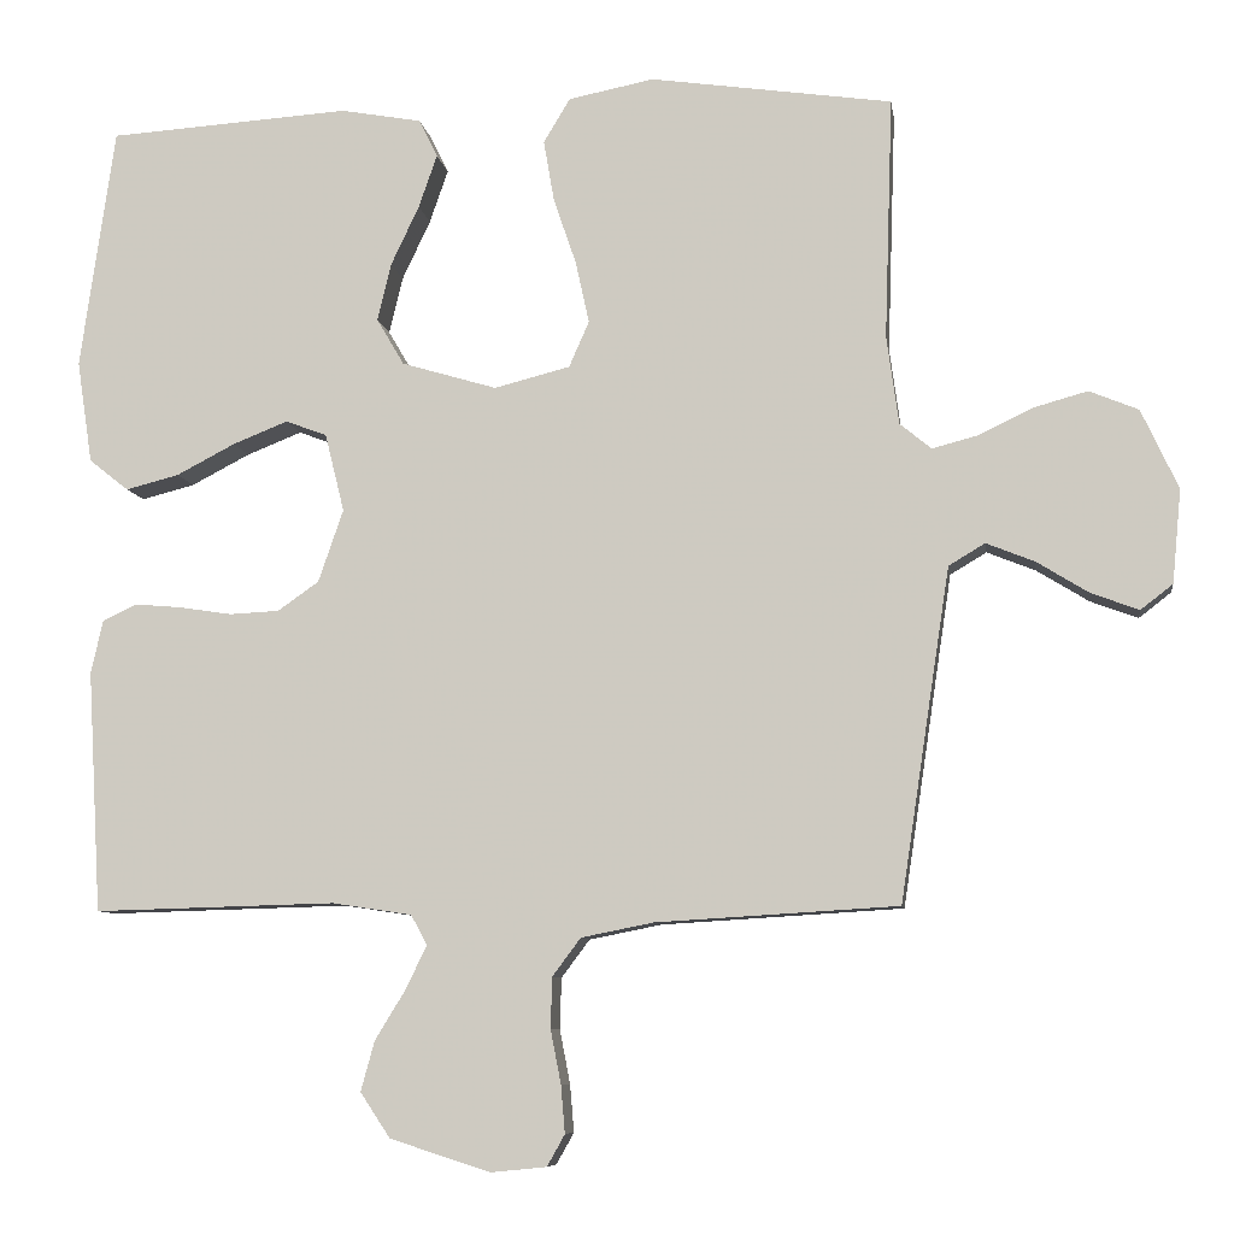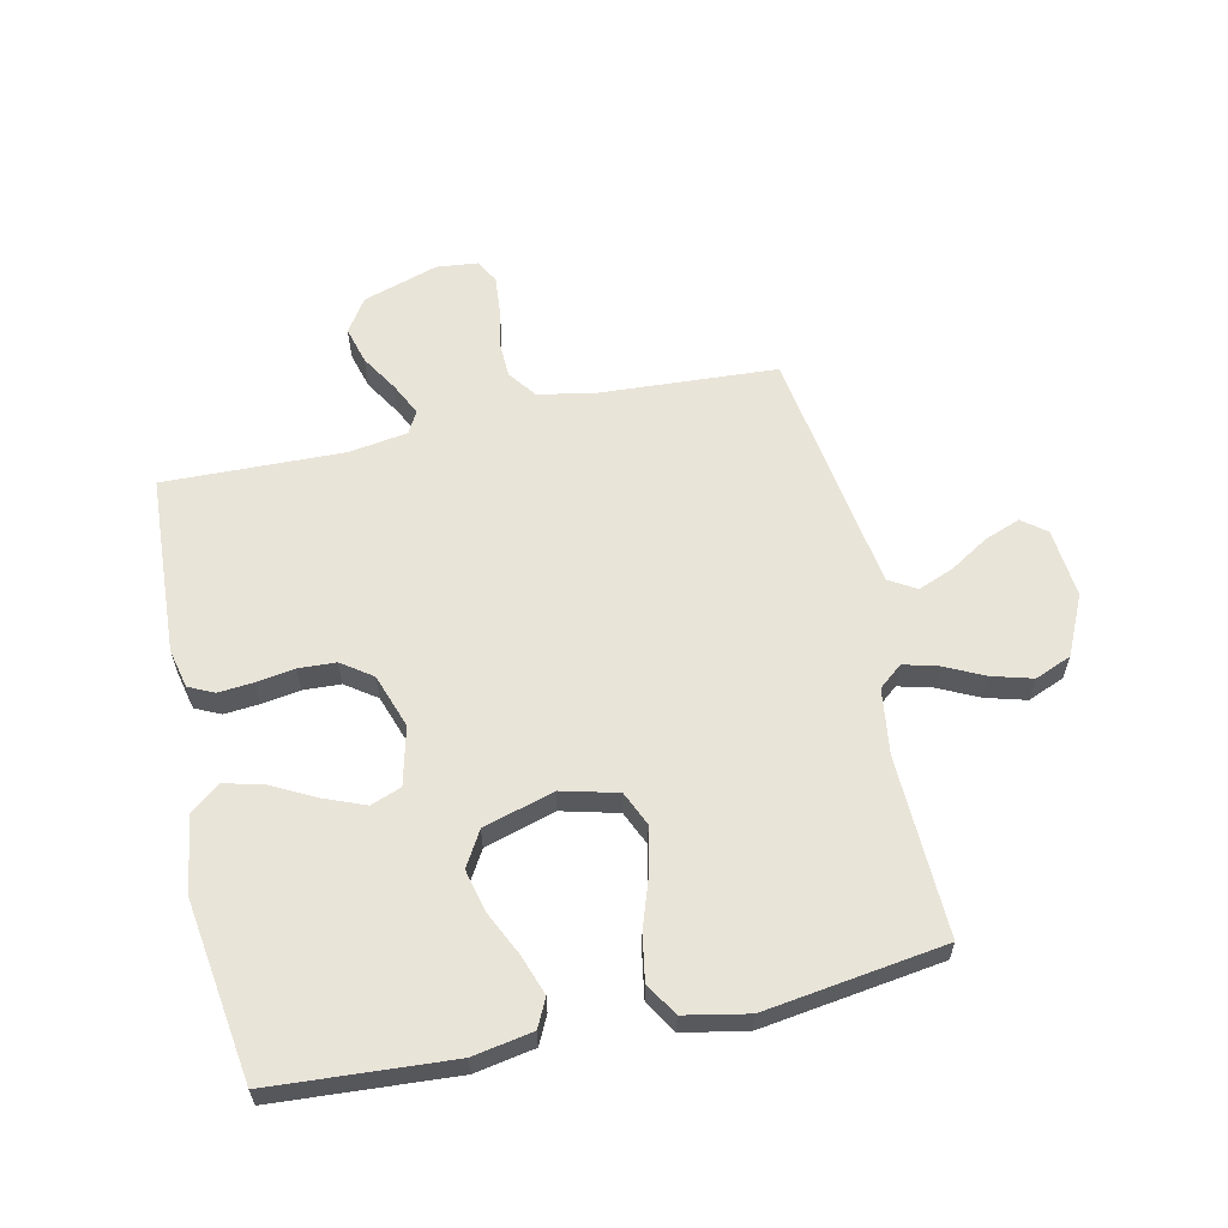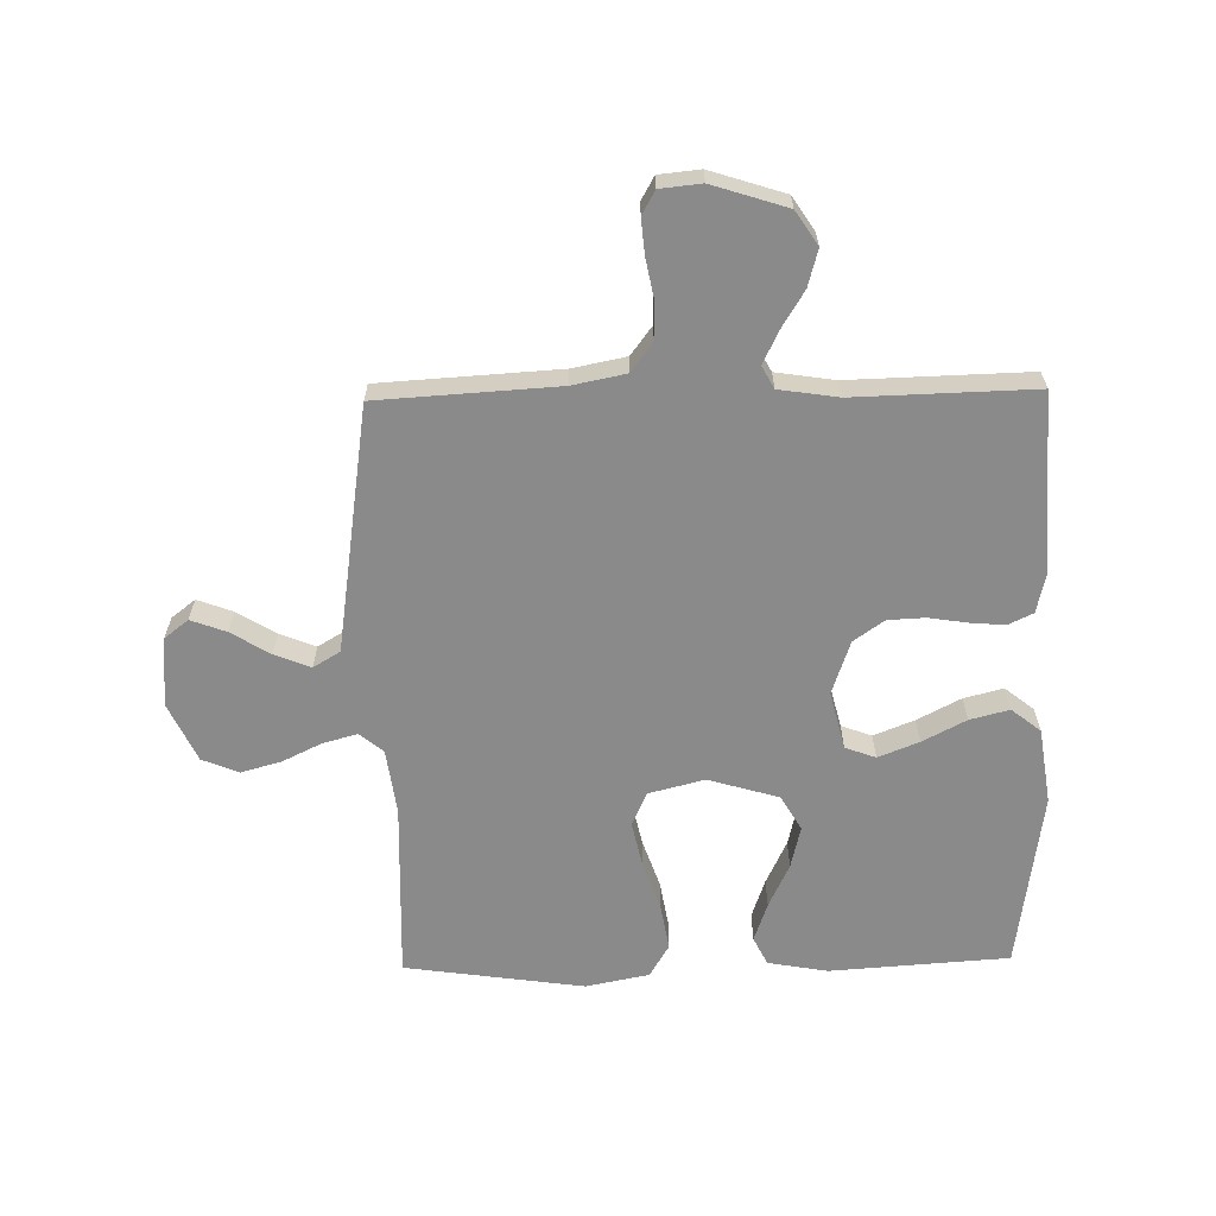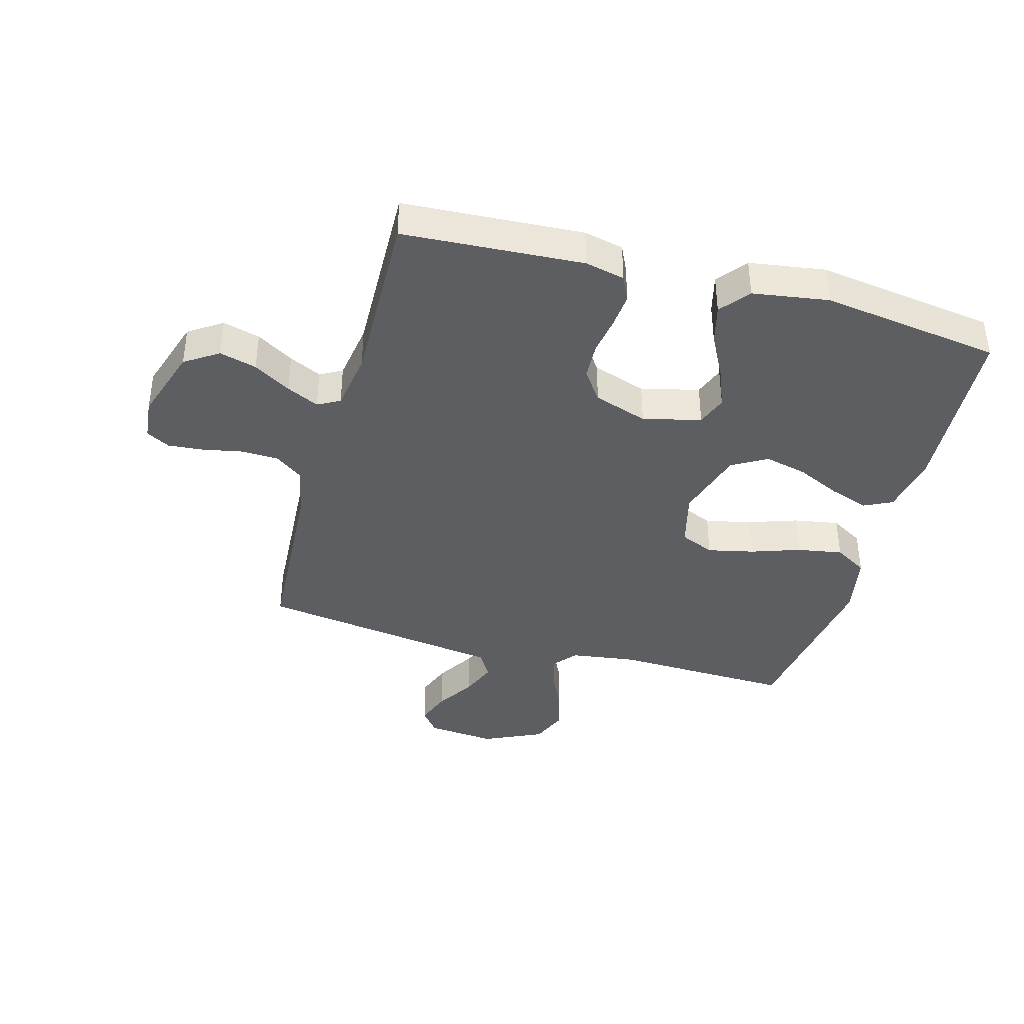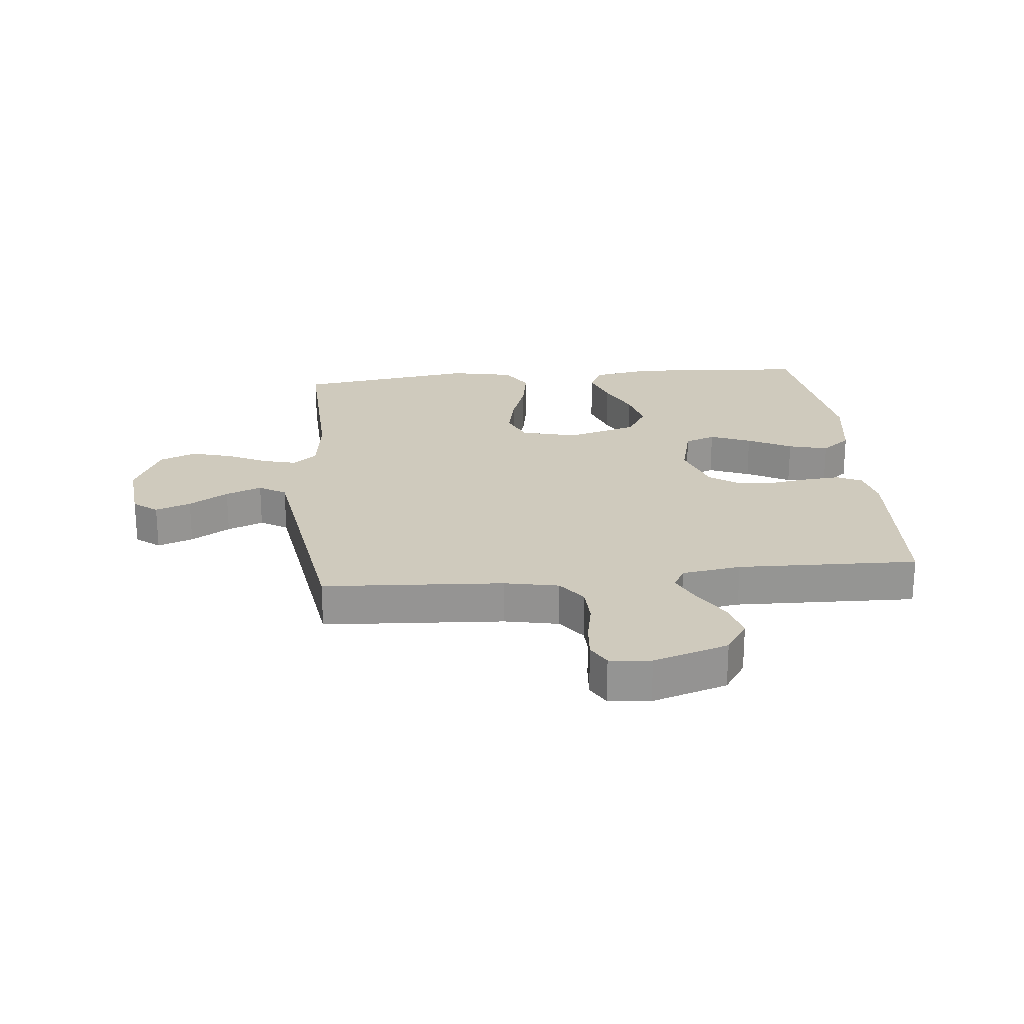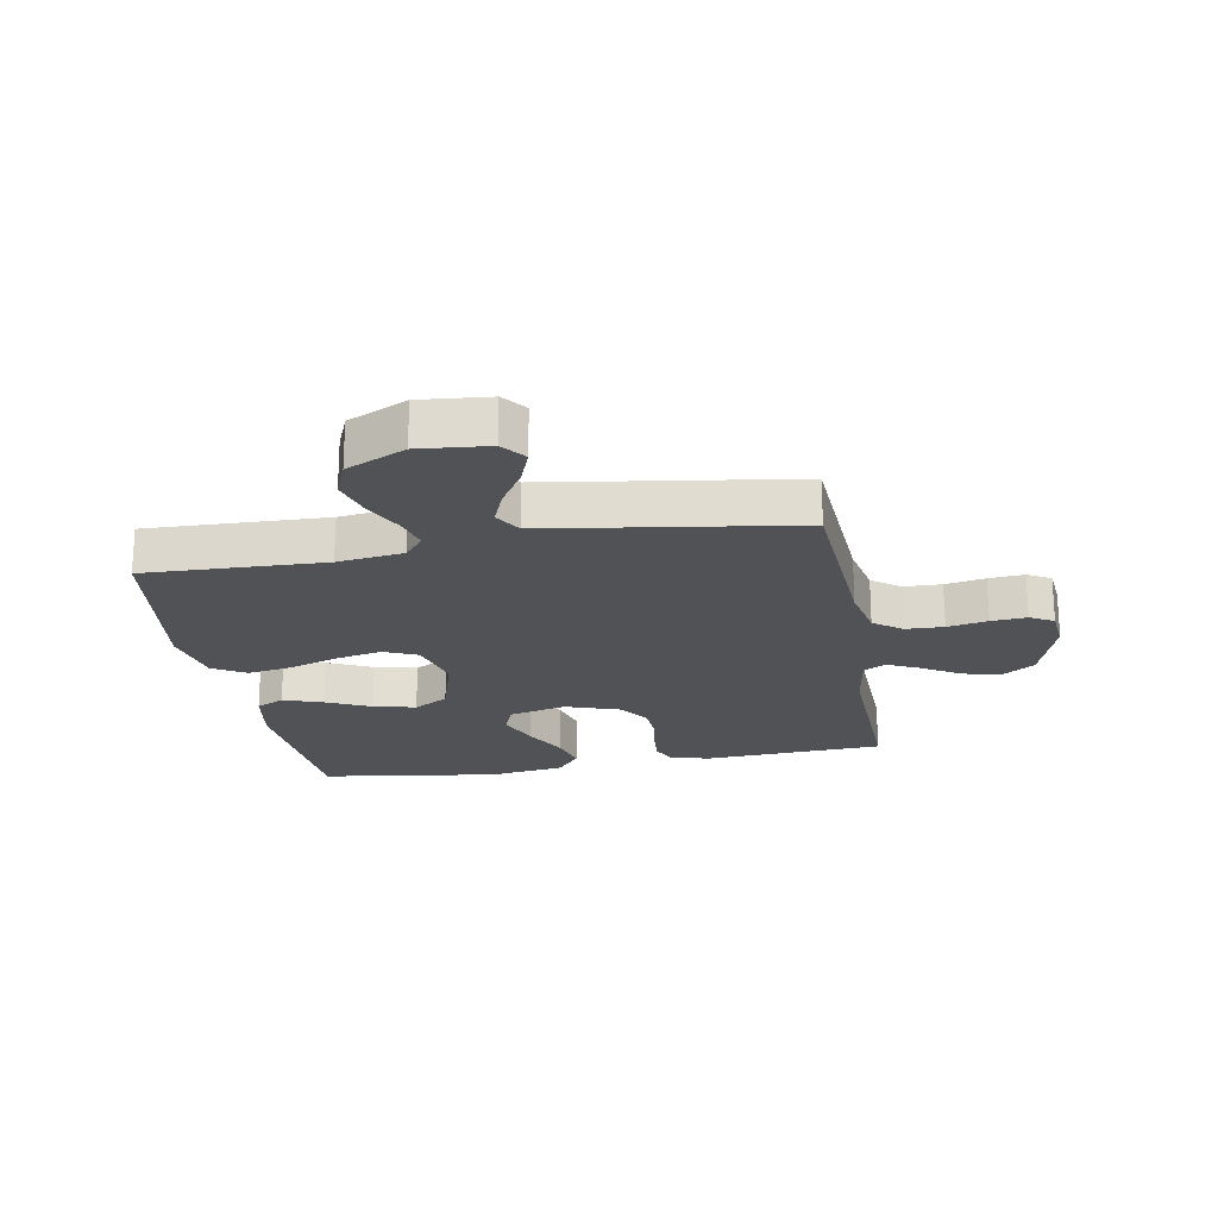
<metadata>
{"format":"obj","ext":"obj","renderer":"f3d","projection":"perspective","resolution":1024,"background":"white","views":[{"elev":-8.1,"azim":8.2,"up":"+Z"},{"elev":60.7,"azim":-12.4,"up":"+Y"},{"elev":-63.5,"azim":-178.9,"up":"+Y"},{"elev":-39.3,"azim":-105.4,"up":"+Y"},{"elev":23.0,"azim":174.4,"up":"+Y"},{"elev":-21.2,"azim":100.2,"up":"+Y"}]}
</metadata>
<code>
v 0.5 0.07 -0.5
v 0.2 0.07 -0.518
v 0.11 0.07 -0.536
v 0.075 0.07 -0.583
v 0.073 0.07 -0.646
v 0.086 0.07 -0.713
v 0.091 0.07 -0.772
v 0.069 0.07 -0.811
v 0 0.07 -0.818
v -0.125 0.07 -0.778
v -0.162 0.07 -0.722
v -0.145 0.07 -0.66
v -0.107 0.07 -0.598
v -0.081 0.07 -0.544
v -0.101 0.07 -0.507
v -0.2 0.07 -0.492
v -0.5 0.07 -0.5
v -0.517 0.07 -0.2
v -0.502 0.07 -0.134
v -0.46 0.07 -0.114
v -0.402 0.07 -0.119
v -0.337 0.07 -0.129
v -0.275 0.07 -0.126
v -0.224 0.07 -0.09
v -0.193 0.07 0
v -0.217 0.07 0.097
v -0.268 0.07 0.116
v -0.336 0.07 0.089
v -0.409 0.07 0.051
v -0.475 0.07 0.034
v -0.524 0.07 0.073
v -0.543 0.07 0.2
v -0.5 0.07 0.5
v -0.2 0.07 0.52
v -0.1 0.07 0.502
v -0.077 0.07 0.455
v -0.1 0.07 0.389
v -0.135 0.07 0.315
v -0.152 0.07 0.244
v -0.118 0.07 0.186
v 0 0.07 0.151
v 0.094 0.07 0.175
v 0.119 0.07 0.232
v 0.102 0.07 0.309
v 0.074 0.07 0.391
v 0.061 0.07 0.467
v 0.094 0.07 0.522
v 0.2 0.07 0.543
v 0.5 0.07 0.5
v 0.49 0.07 0.2
v 0.505 0.07 0.09
v 0.544 0.07 0.058
v 0.601 0.07 0.073
v 0.667 0.07 0.105
v 0.735 0.07 0.124
v 0.796 0.07 0.099
v 0.842 0.07 0
v 0.831 0.07 -0.116
v 0.791 0.07 -0.147
v 0.732 0.07 -0.125
v 0.667 0.07 -0.085
v 0.607 0.07 -0.061
v 0.562 0.07 -0.088
v 0.545 0.07 -0.2
v 0.5 0 -0.5
v 0.2 0 -0.518
v 0.11 0 -0.536
v 0.075 0 -0.583
v 0.073 0 -0.646
v 0.086 0 -0.713
v 0.091 0 -0.772
v 0.069 0 -0.811
v 0 0 -0.818
v -0.125 0 -0.778
v -0.162 0 -0.722
v -0.145 0 -0.66
v -0.107 0 -0.598
v -0.081 0 -0.544
v -0.101 0 -0.507
v -0.2 0 -0.492
v -0.5 0 -0.5
v -0.517 0 -0.2
v -0.502 0 -0.134
v -0.46 0 -0.114
v -0.402 0 -0.119
v -0.337 0 -0.129
v -0.275 0 -0.126
v -0.224 0 -0.09
v -0.193 0 0
v -0.217 0 0.097
v -0.268 0 0.116
v -0.336 0 0.089
v -0.409 0 0.051
v -0.475 0 0.034
v -0.524 0 0.073
v -0.543 0 0.2
v -0.5 0 0.5
v -0.2 0 0.52
v -0.1 0 0.502
v -0.077 0 0.455
v -0.1 0 0.389
v -0.135 0 0.315
v -0.152 0 0.244
v -0.118 0 0.186
v 0 0 0.151
v 0.094 0 0.175
v 0.119 0 0.232
v 0.102 0 0.309
v 0.074 0 0.391
v 0.061 0 0.467
v 0.094 0 0.522
v 0.2 0 0.543
v 0.5 0 0.5
v 0.49 0 0.2
v 0.505 0 0.09
v 0.544 0 0.058
v 0.601 0 0.073
v 0.667 0 0.105
v 0.735 0 0.124
v 0.796 0 0.099
v 0.842 0 0
v 0.831 0 -0.116
v 0.791 0 -0.147
v 0.732 0 -0.125
v 0.667 0 -0.085
v 0.607 0 -0.061
v 0.562 0 -0.088
v 0.545 0 -0.2
f 58 59 60 61
f 58 61 62
f 57 58 62
f 56 57 62
f 53 54 55 56
f 52 53 56 62
f 51 52 62 63
f 47 48 49 50
f 47 50 51
f 44 45 46 47
f 43 44 47 51
f 42 43 51 63
f 35 36 37 38
f 35 38 39
f 34 35 39
f 33 34 39
f 32 33 39 40
f 28 29 30 31
f 27 28 31 32
f 19 20 21 22
f 17 18 19 22
f 16 17 22 23
f 15 16 23 24
f 10 11 12 13
f 10 13 14
f 9 10 14
f 8 9 14
f 5 6 7 8
f 5 8 14 15
f 64 1 2
f 64 2 3
f 41 42 63 64
f 41 64 3
f 27 32 40 41
f 26 27 41
f 25 26 41 3
f 24 25 3 4
f 4 5 15 24
f 125 124 123 122
f 126 125 122
f 126 122 121
f 126 121 120
f 120 119 118 117
f 126 120 117 116
f 127 126 116 115
f 114 113 112 111
f 115 114 111
f 111 110 109 108
f 115 111 108 107
f 127 115 107 106
f 102 101 100 99
f 103 102 99
f 103 99 98
f 103 98 97
f 104 103 97 96
f 95 94 93 92
f 96 95 92 91
f 86 85 84 83
f 86 83 82 81
f 87 86 81 80
f 88 87 80 79
f 77 76 75 74
f 78 77 74
f 78 74 73
f 78 73 72
f 72 71 70 69
f 79 78 72 69
f 66 65 128
f 67 66 128
f 128 127 106 105
f 67 128 105
f 105 104 96 91
f 105 91 90
f 67 105 90 89
f 68 67 89 88
f 88 79 69 68
f 1 65 66 2
f 2 66 67 3
f 3 67 68 4
f 4 68 69 5
f 5 69 70 6
f 6 70 71 7
f 7 71 72 8
f 8 72 73 9
f 9 73 74 10
f 10 74 75 11
f 11 75 76 12
f 12 76 77 13
f 13 77 78 14
f 14 78 79 15
f 15 79 80 16
f 16 80 81 17
f 17 81 82 18
f 18 82 83 19
f 19 83 84 20
f 20 84 85 21
f 21 85 86 22
f 22 86 87 23
f 23 87 88 24
f 24 88 89 25
f 25 89 90 26
f 26 90 91 27
f 27 91 92 28
f 28 92 93 29
f 29 93 94 30
f 30 94 95 31
f 31 95 96 32
f 32 96 97 33
f 33 97 98 34
f 34 98 99 35
f 35 99 100 36
f 36 100 101 37
f 37 101 102 38
f 38 102 103 39
f 39 103 104 40
f 40 104 105 41
f 41 105 106 42
f 42 106 107 43
f 43 107 108 44
f 44 108 109 45
f 45 109 110 46
f 46 110 111 47
f 47 111 112 48
f 48 112 113 49
f 49 113 114 50
f 50 114 115 51
f 51 115 116 52
f 52 116 117 53
f 53 117 118 54
f 54 118 119 55
f 55 119 120 56
f 56 120 121 57
f 57 121 122 58
f 58 122 123 59
f 59 123 124 60
f 60 124 125 61
f 61 125 126 62
f 62 126 127 63
f 63 127 128 64
f 64 128 65 1

</code>
